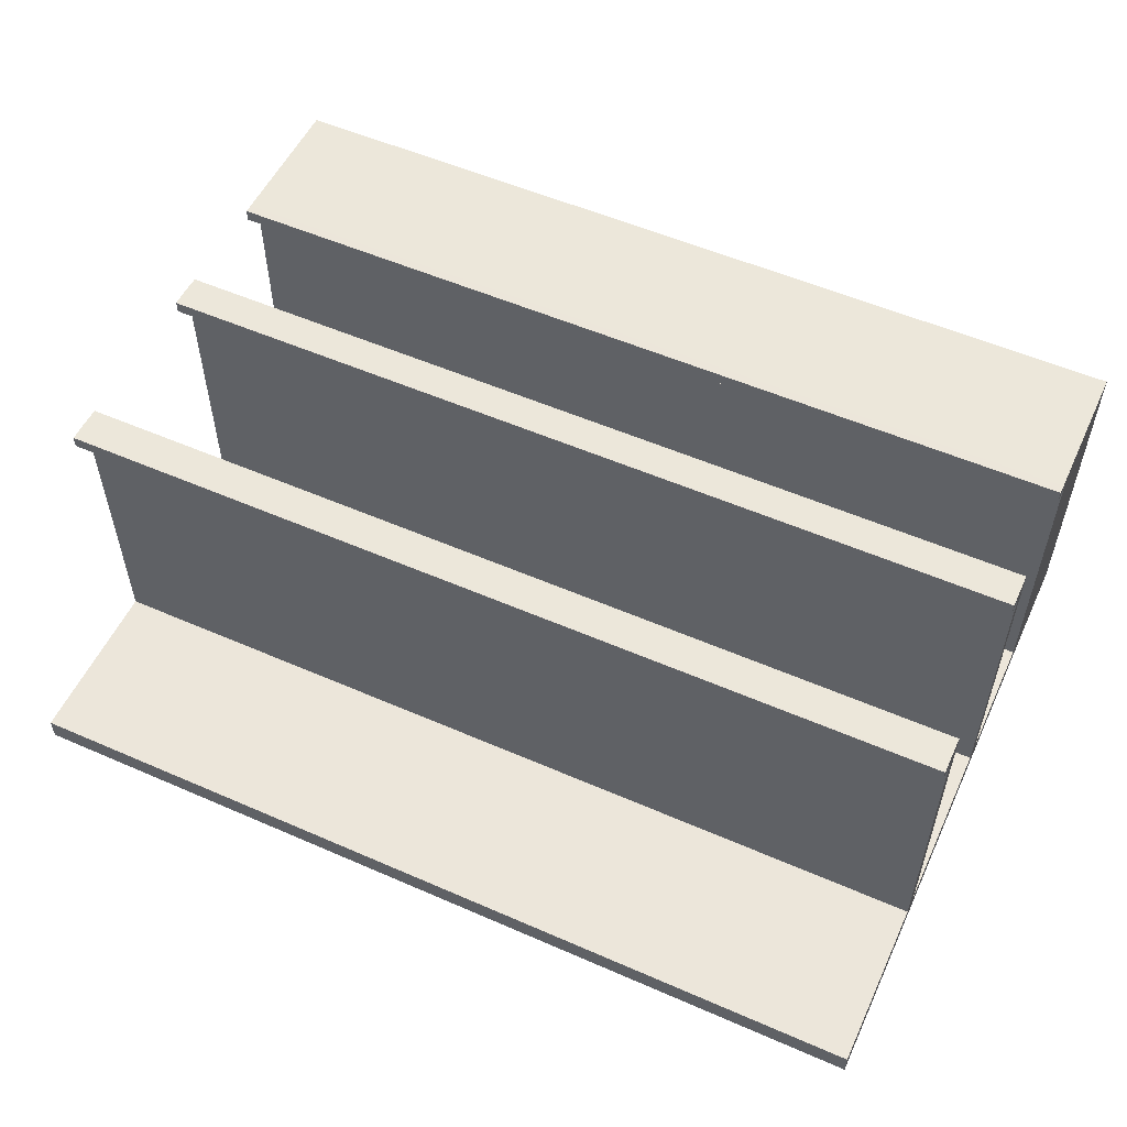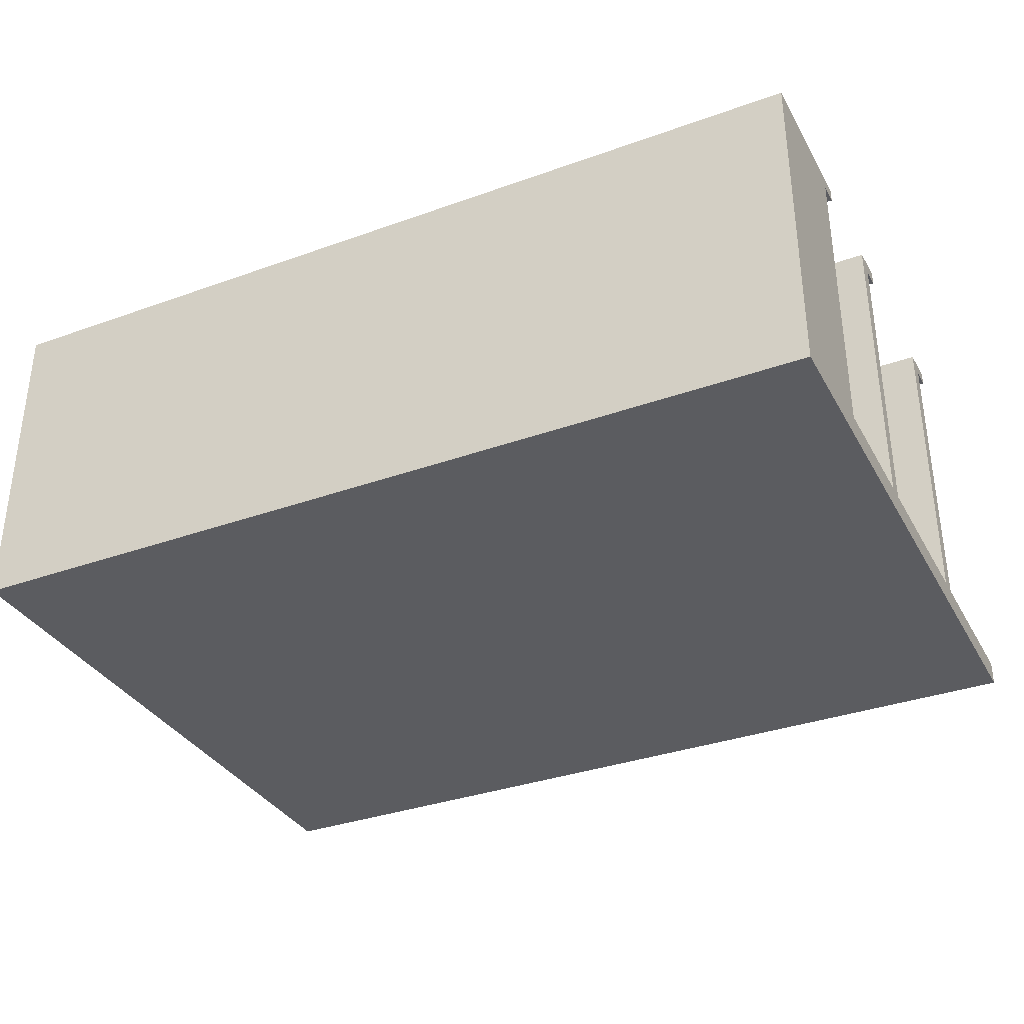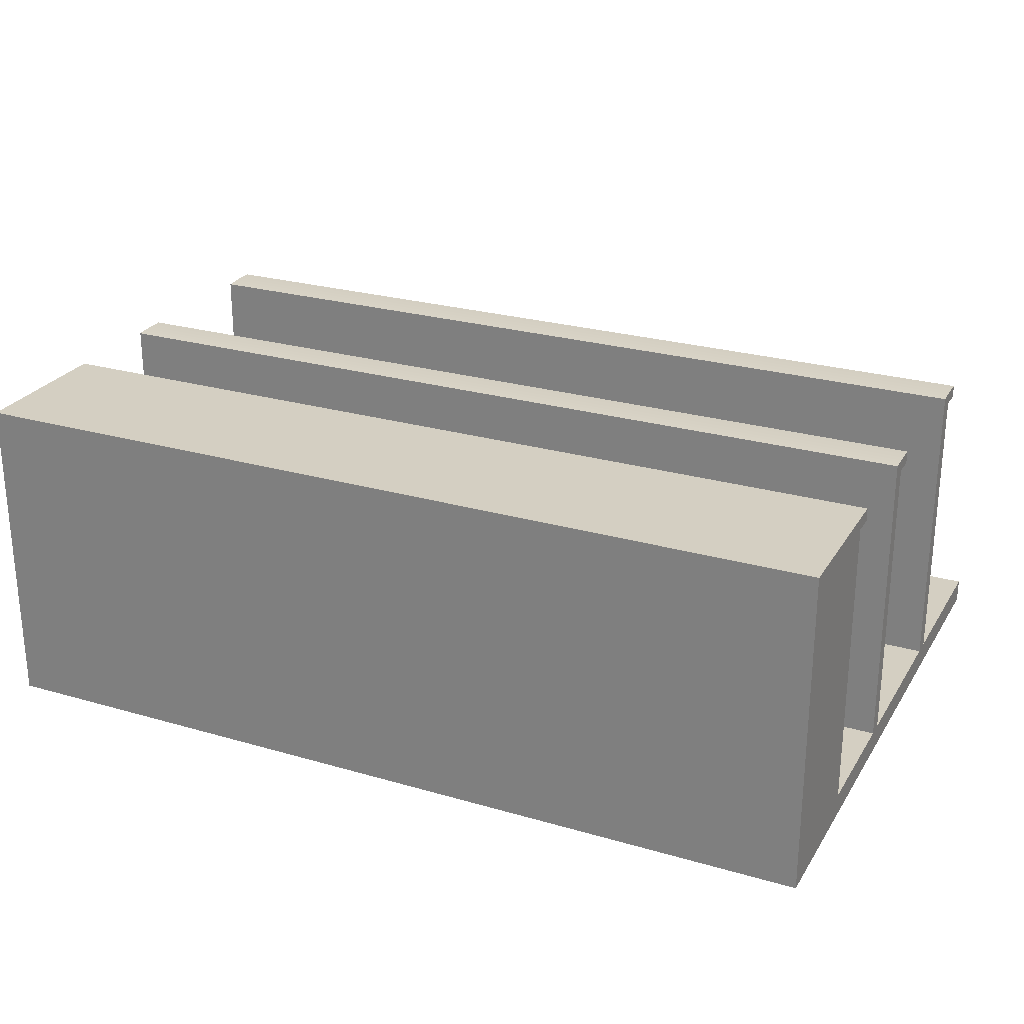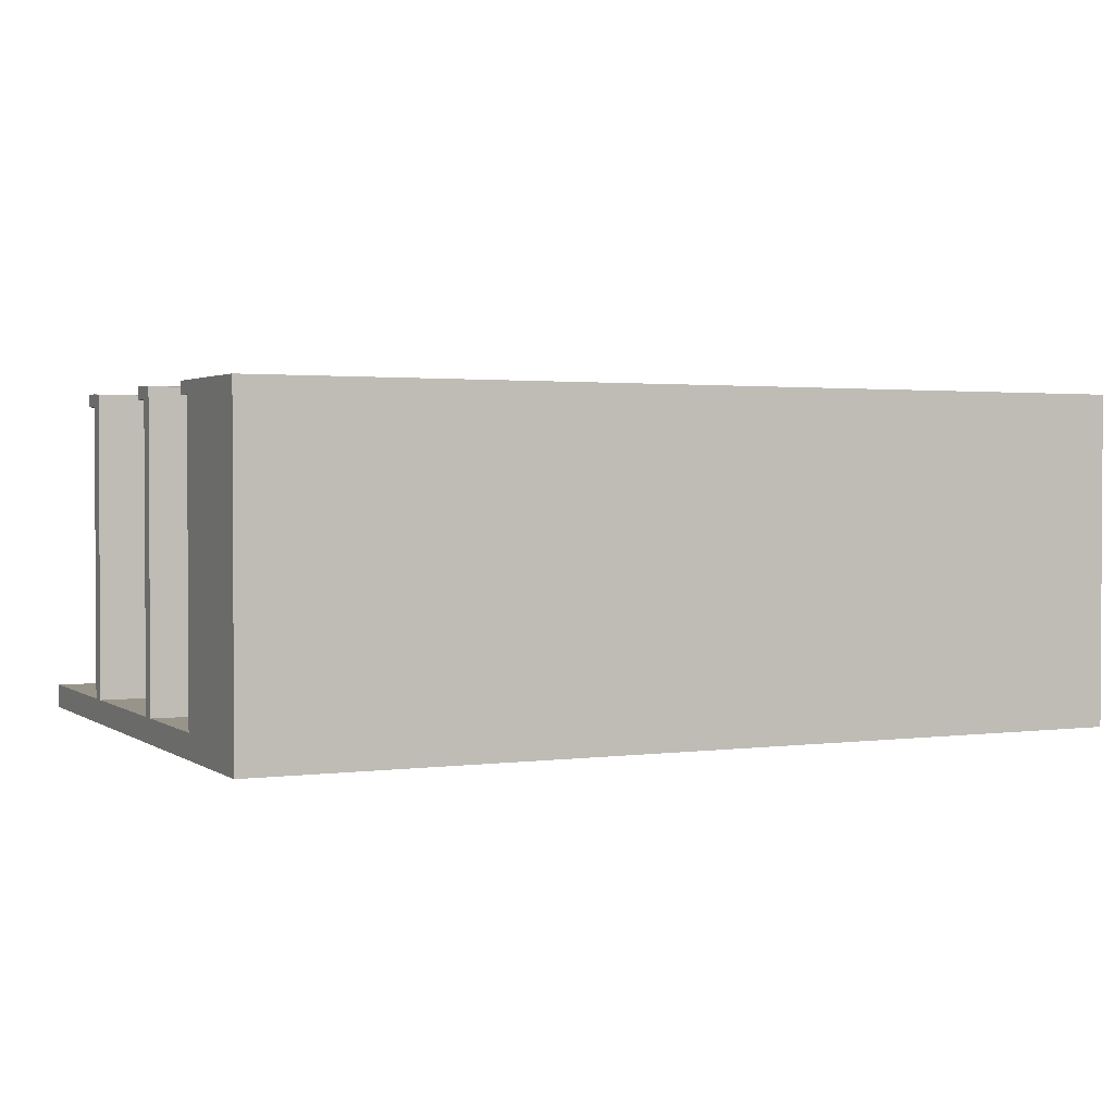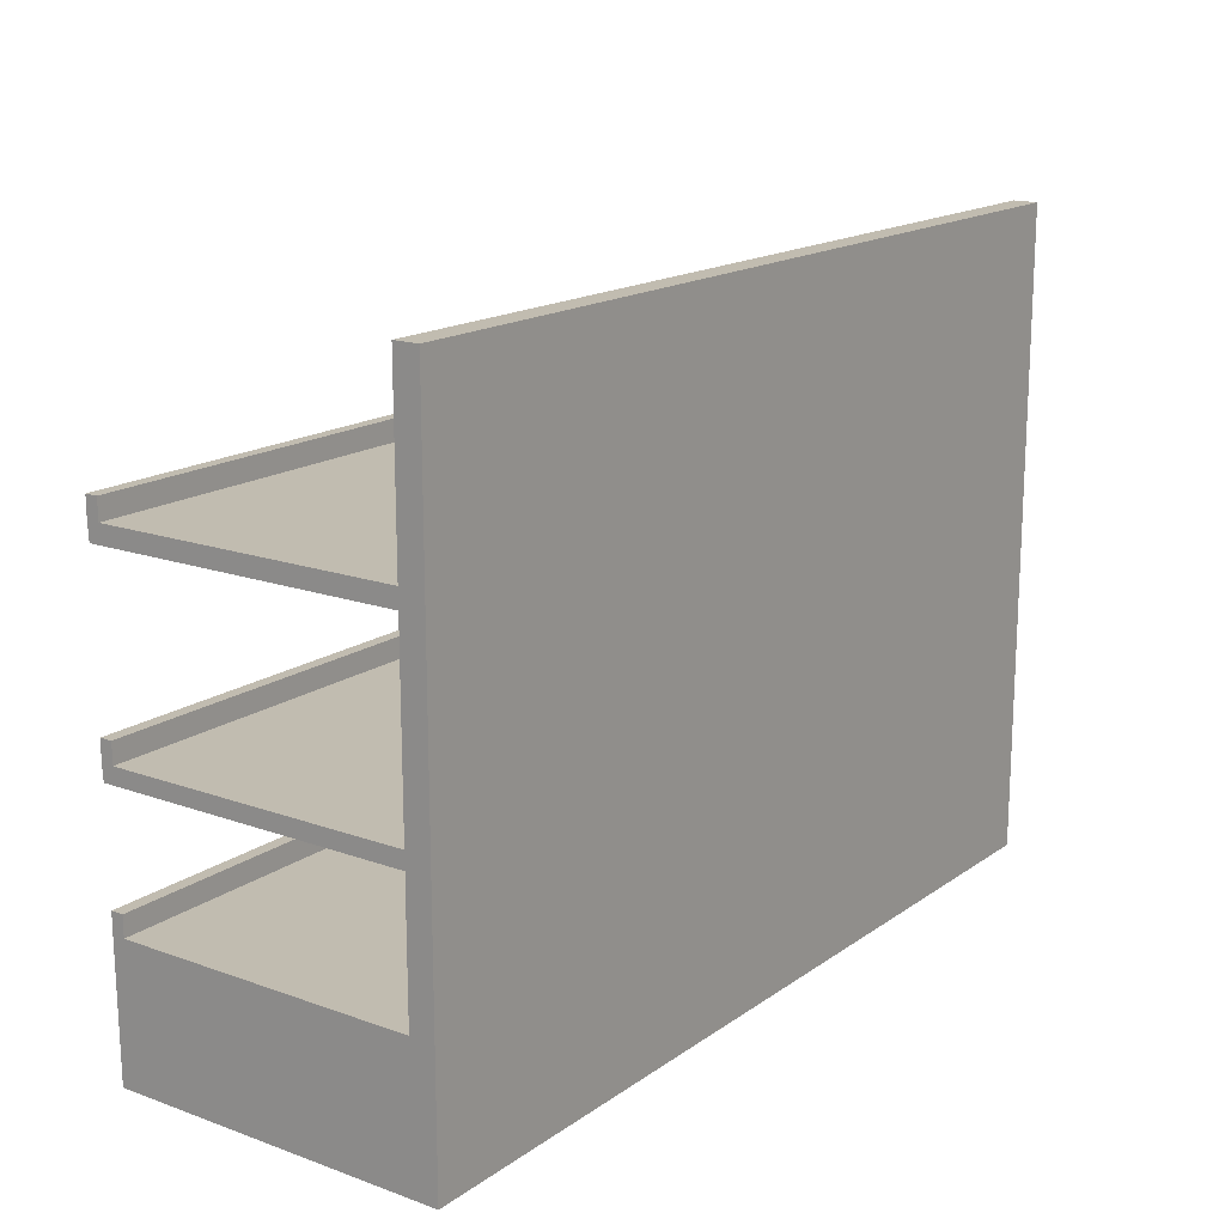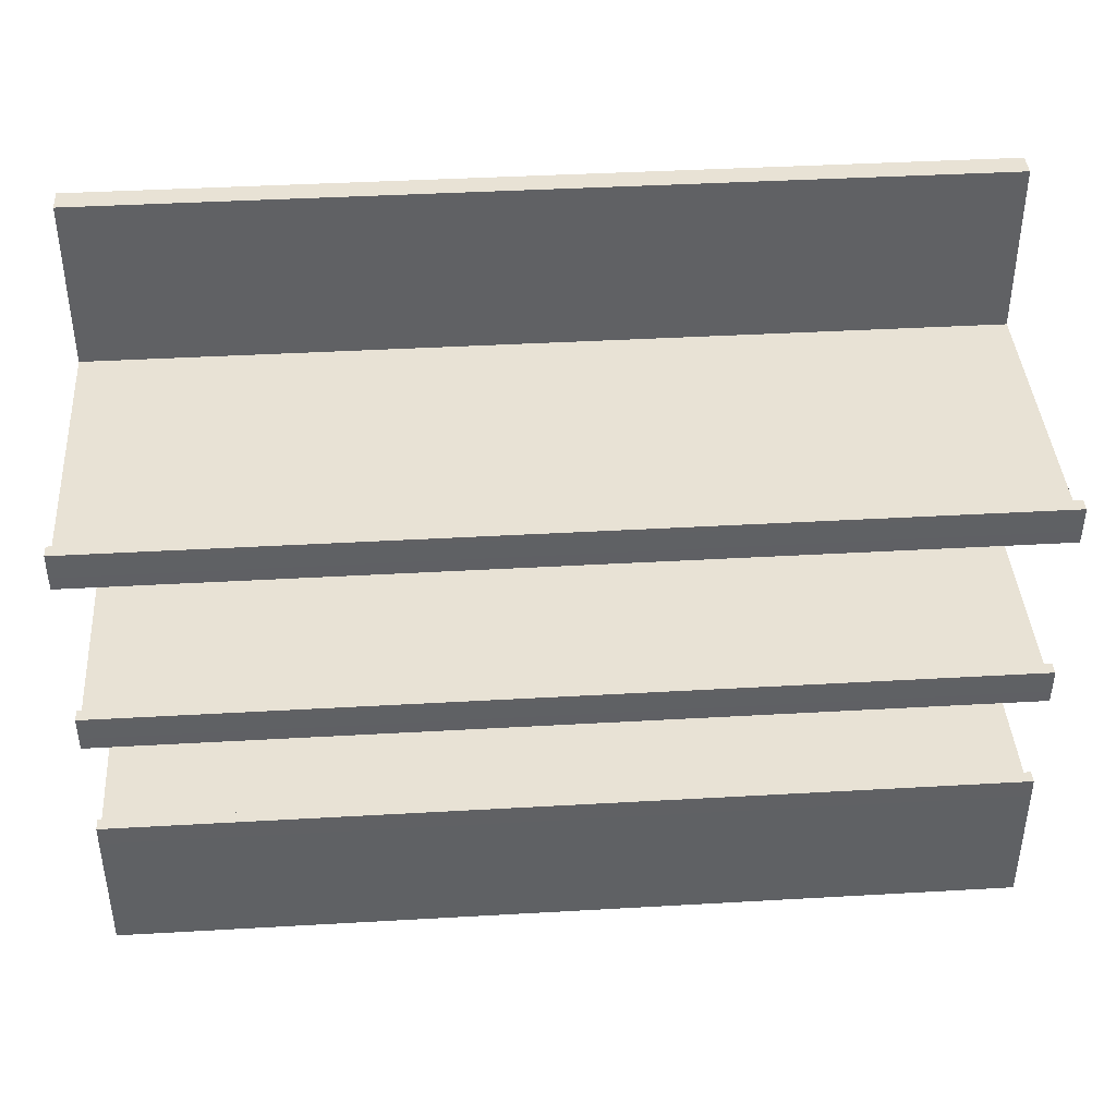
<metadata>
{"format":"obj","ext":"obj","renderer":"f3d","projection":"perspective","resolution":1024,"background":"white","views":[{"elev":54.5,"azim":-155.2,"up":"+Z"},{"elev":-34.5,"azim":25.7,"up":"+Z"},{"elev":25.4,"azim":25.0,"up":"+Z"},{"elev":1.8,"azim":-25.6,"up":"+Z"},{"elev":16.5,"azim":126.0,"up":"+Y"},{"elev":40.7,"azim":-4.0,"up":"+Y"}]}
</metadata>
<code>
g default
v -6.328 -0.02711 2.331
v 6.328 -0.02711 2.331
v -6.328 1.862 2.347
v 6.328 1.862 2.347
v -6.328 1.862 2.169
v 6.328 1.862 2.169
v -6.328 -0.02711 2.153
v 6.328 -0.02711 2.153
v -6.328 1.862 -2.009
v -6.328 1.862 -2.353
v 6.328 1.862 -2.009
v 6.328 1.862 -2.353
v 6.328 -0.02711 -2.009
v 6.328 -0.02711 -2.353
v -6.328 -0.02711 -2.009
v -6.328 -0.02711 -2.353
v -6.328 3.681 -2.009
v -6.328 3.911 -2.009
v -6.328 6.418 -2.009
v -6.328 6.669 -2.009
v -6.328 9.094 -2.009
v 6.328 3.681 -2.009
v 6.328 3.911 -2.009
v 6.328 6.418 -2.009
v 6.328 6.669 -2.009
v 6.328 9.094 -2.009
v 6.328 3.681 -2.353
v 6.328 3.911 -2.353
v 6.328 6.418 -2.353
v 6.328 6.669 -2.353
v 6.328 9.094 -2.353
v -6.328 3.681 -2.353
v -6.328 3.911 -2.353
v -6.328 6.418 -2.353
v -6.328 6.669 -2.353
v -6.328 9.094 -2.353
v -6.328 3.681 2.169
v -6.328 3.681 2.346
v 6.328 3.681 2.169
v 6.328 3.681 2.346
v 6.328 3.911 2.185
v 6.328 3.911 2.361
v -6.328 3.911 2.185
v -6.328 3.911 2.361
v -6.328 6.418 2.169
v -6.328 6.418 2.346
v 6.328 6.418 2.169
v 6.328 6.418 2.346
v 6.328 6.669 2.185
v 6.328 6.669 2.361
v -6.328 6.669 2.185
v -6.328 6.669 2.361
v -6.328 6.964 2.185
v 6.328 6.964 2.185
v -6.328 6.964 2.361
v 6.328 6.964 2.361
v -6.328 4.206 2.185
v 6.328 4.206 2.185
v -6.328 4.206 2.361
v 6.328 4.206 2.361
v -6.328 2.156 2.347
v 6.328 2.156 2.347
v 6.328 2.156 2.169
v -6.328 2.156 2.169
g Shelf
f 1 2 4 3
f 10 12 14 16
f 7 8 2 1
f 2 8 6 4
f 7 1 3 5
f 5 6 11 9
f 21 26 31 36
f 6 8 13 11
f 11 13 14 12
f 8 7 15 13
f 13 15 16 14
f 7 5 9 15
f 15 9 10 16
f 9 11 22 17
f 38 40 42 44
f 18 23 24 19
f 46 48 50 52
f 20 25 26 21
f 11 12 27 22
f 22 27 28 23
f 23 28 29 24
f 24 29 30 25
f 25 30 31 26
f 12 10 32 27
f 27 32 33 28
f 28 33 34 29
f 29 34 35 30
f 30 35 36 31
f 10 9 17 32
f 32 17 18 33
f 33 18 19 34
f 34 19 20 35
f 35 20 21 36
f 17 22 39 37
f 37 39 40 38
f 22 23 41 39
f 39 41 42 40
f 23 18 43 41
f 18 17 37 43
f 43 37 38 44
f 19 24 47 45
f 45 47 48 46
f 24 25 49 47
f 47 49 50 48
f 25 20 51 49
f 20 19 45 51
f 51 45 46 52
f 54 53 55 56
f 58 57 59 60
f 61 62 63 64
f 49 51 53 54
f 51 52 55 53
f 52 50 56 55
f 50 49 54 56
f 41 43 57 58
f 43 44 59 57
f 44 42 60 59
f 42 41 58 60
f 3 4 62 61
f 4 6 63 62
f 6 5 64 63
f 5 3 61 64

</code>
